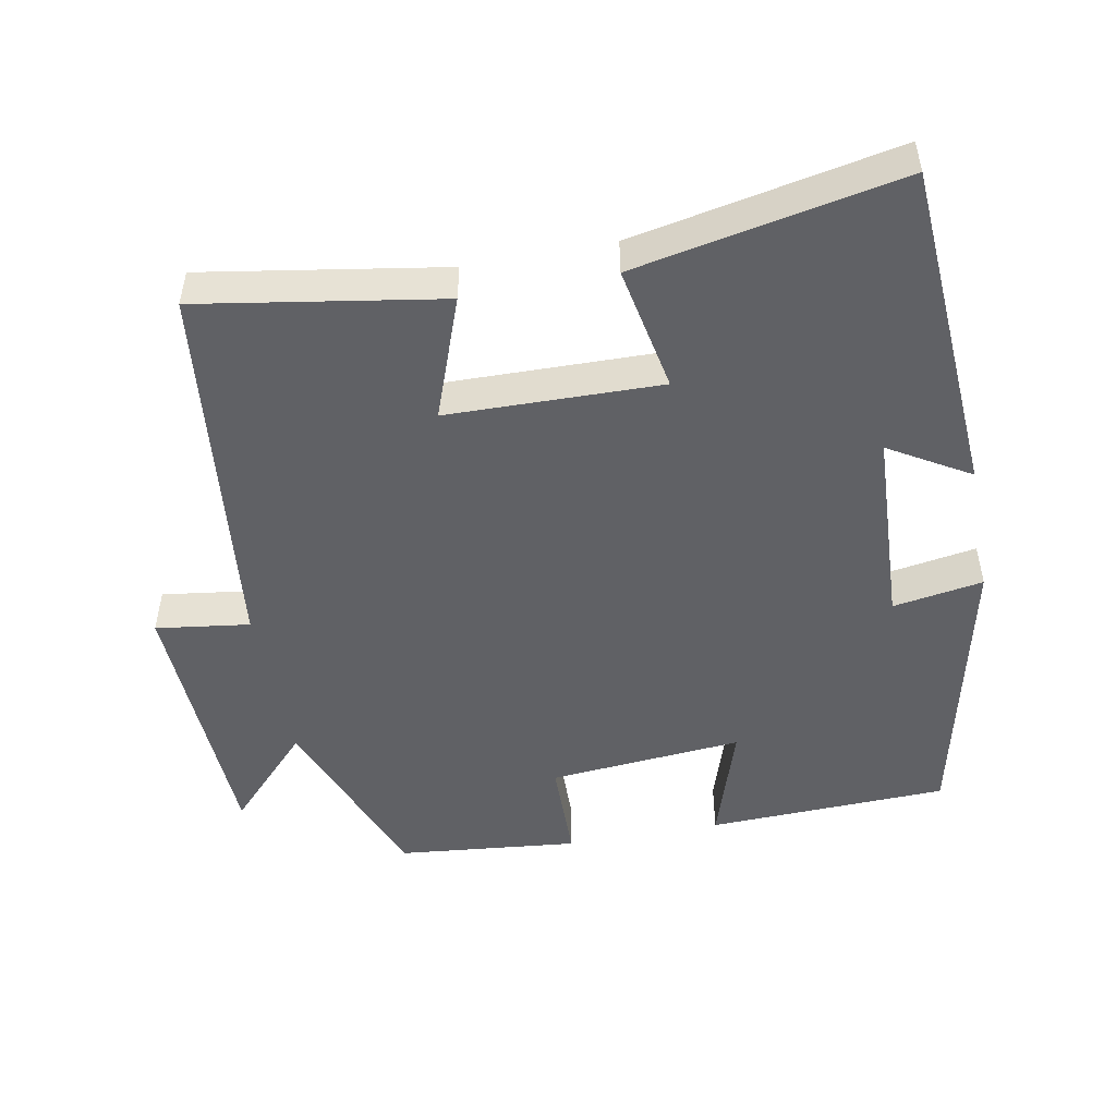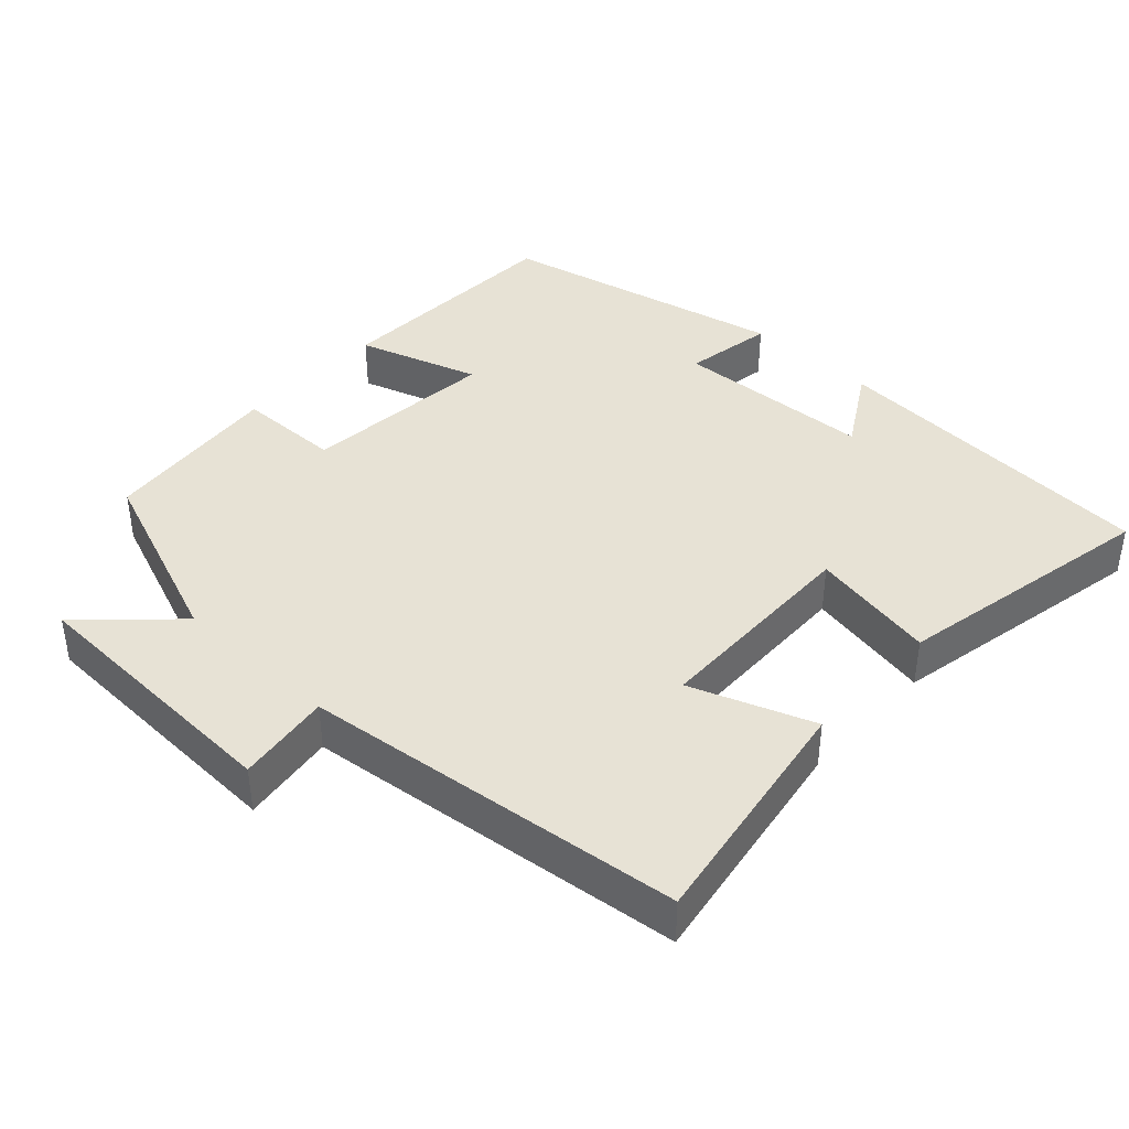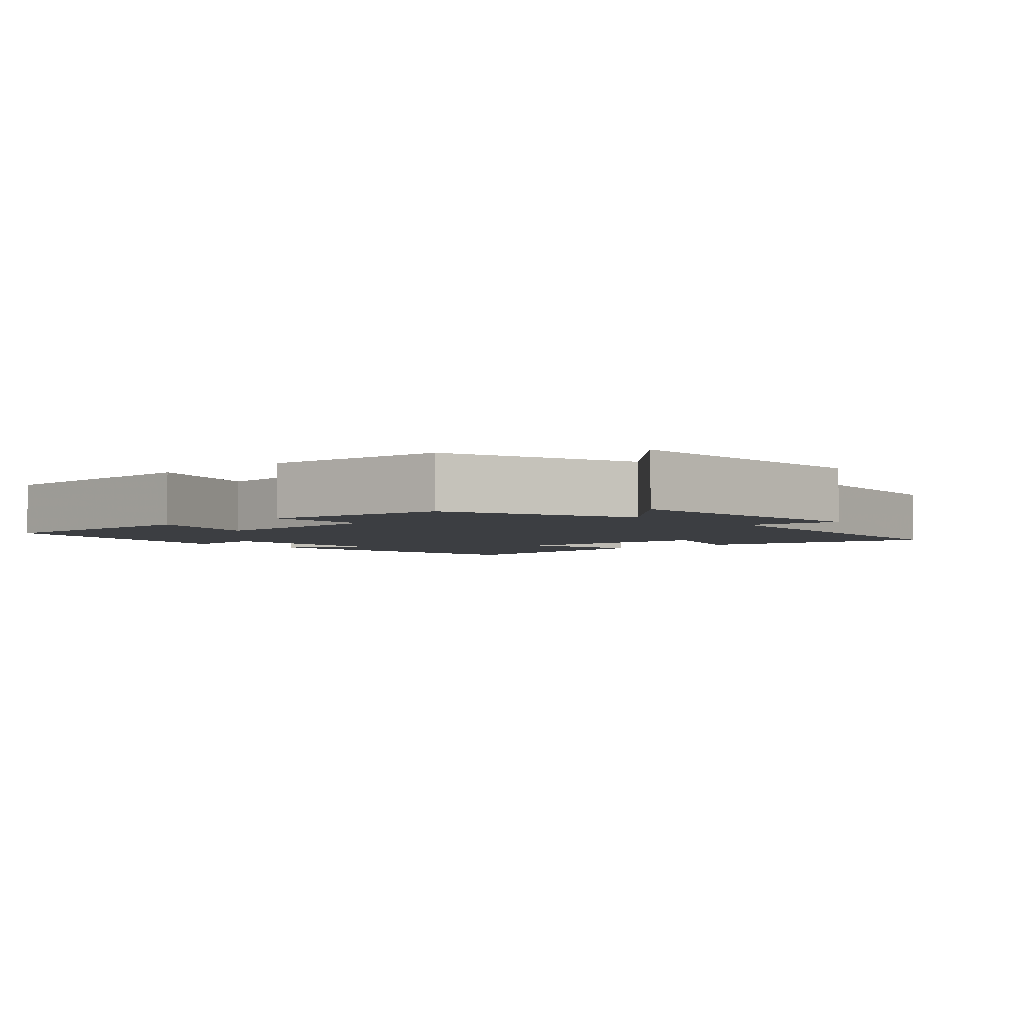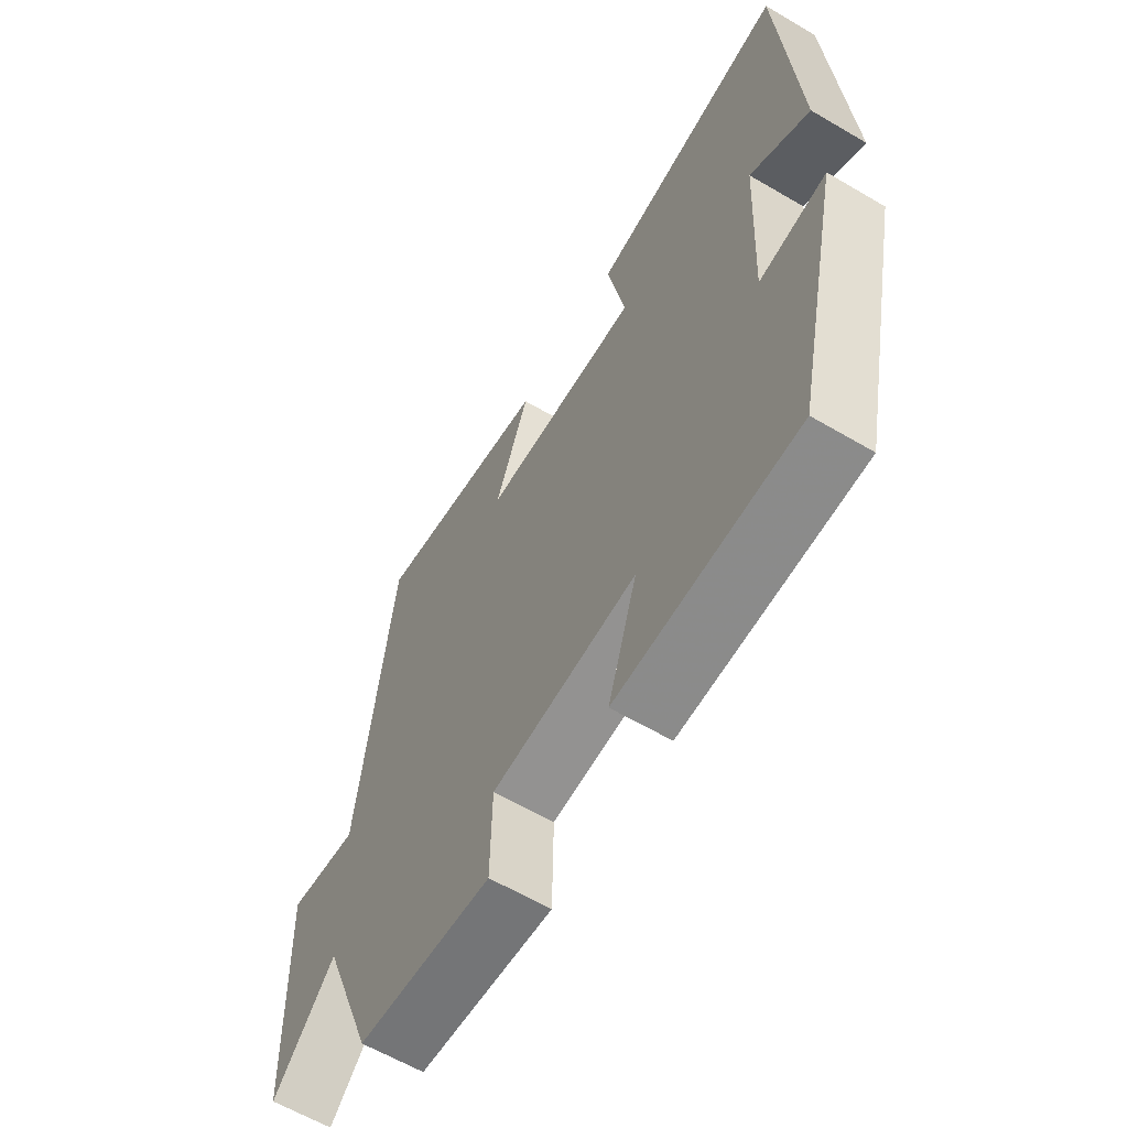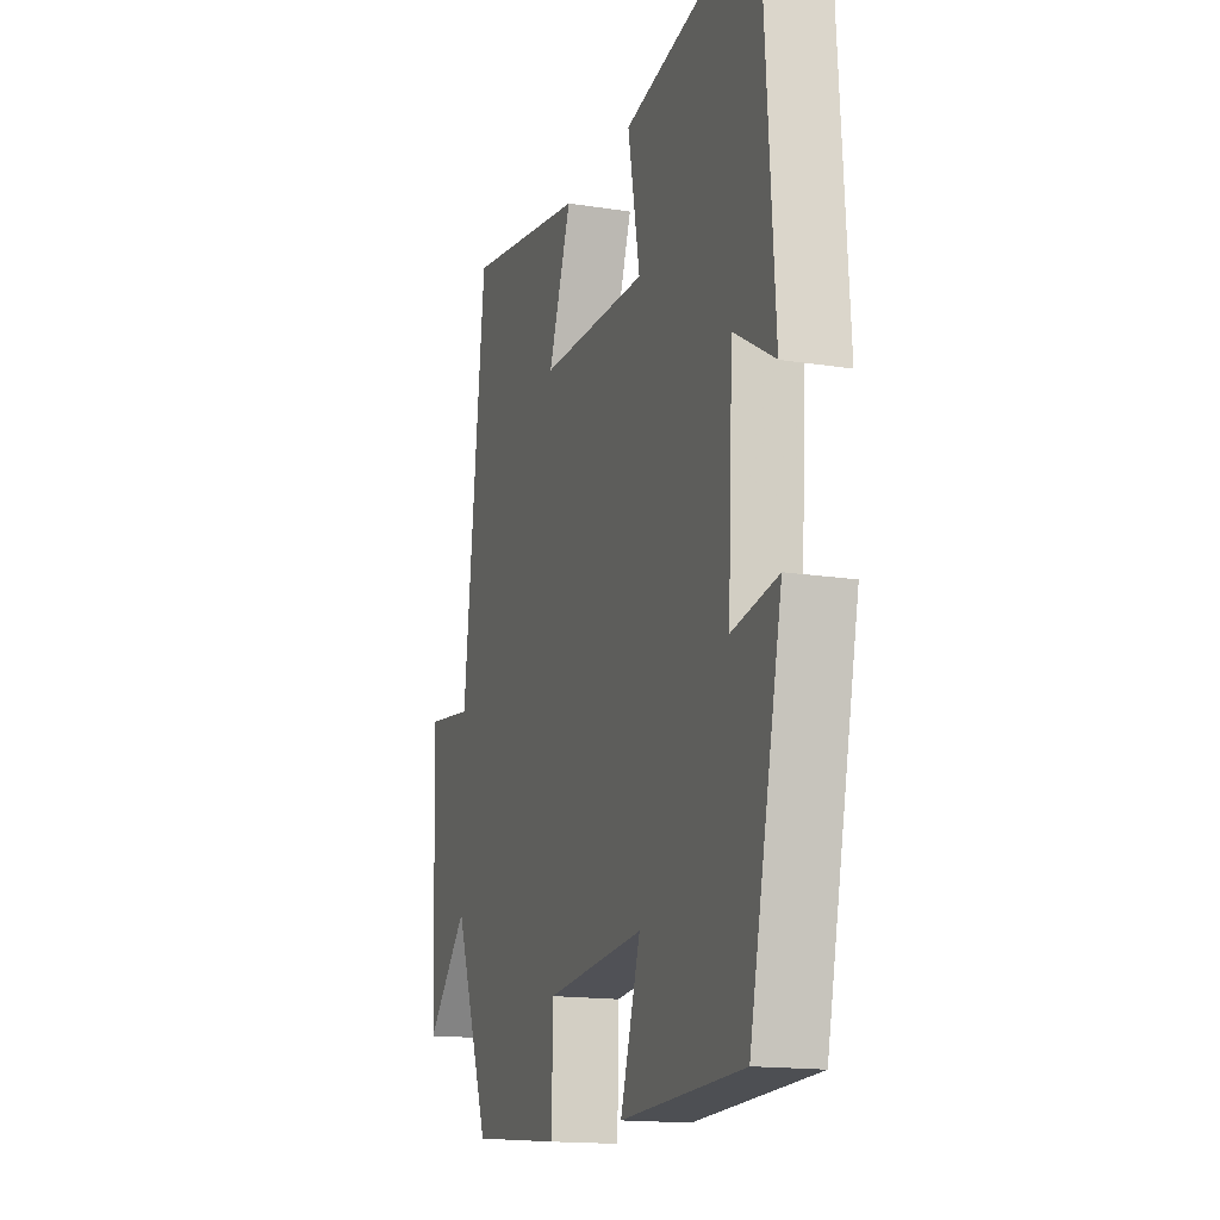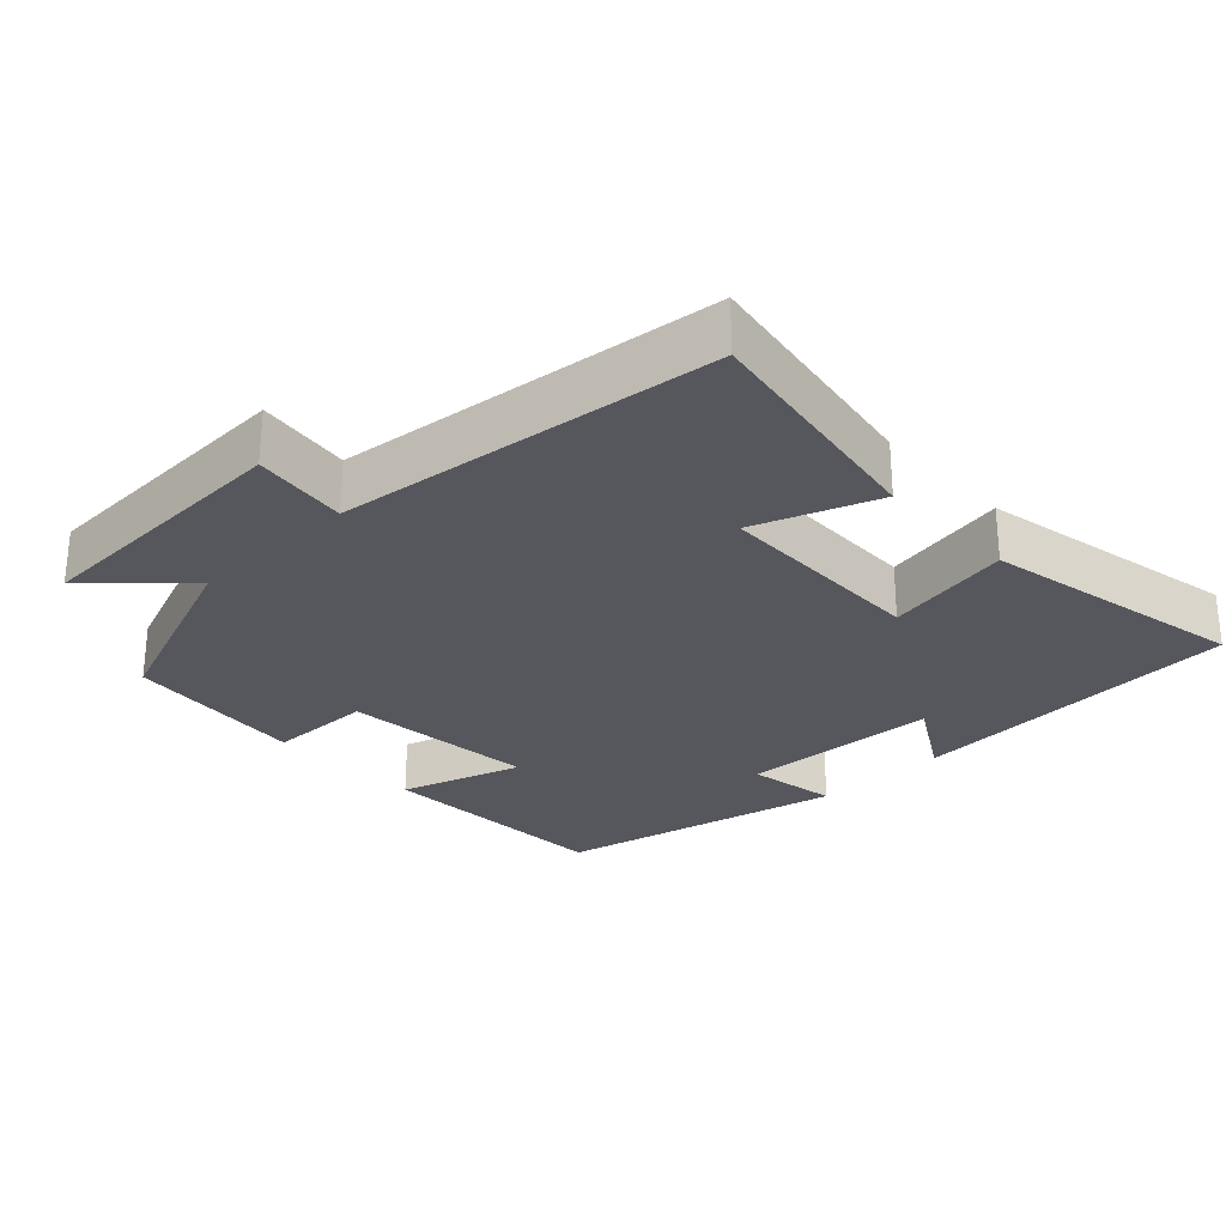
<metadata>
{"format":"obj","ext":"obj","renderer":"f3d","projection":"perspective","resolution":1024,"background":"white","views":[{"elev":-49.1,"azim":10.8,"up":"+Y"},{"elev":40.4,"azim":-47.1,"up":"+Y"},{"elev":-3.4,"azim":-138.1,"up":"+Y"},{"elev":-61.9,"azim":59.2,"up":"+Z"},{"elev":-15.7,"azim":71.7,"up":"+Z"},{"elev":-27.6,"azim":-46.4,"up":"+Y"}]}
</metadata>
<code>
v -0.4 0.07 -0.474
v -0.5 0.07 -0.212
v -0.617 0.07 -0.336
v -0.631 0.07 0.044
v -0.5 0.07 0.026
v -0.438 0.07 0.556
v -0.102 0.07 0.5
v -0.165 0.07 0.33
v 0.133 0.07 0.324
v 0.1 0.07 0.5
v 0.47 0.07 0.572
v 0.5 0.07 0.105
v 0.388 0.07 0.172
v 0.374 0.07 -0.106
v 0.5 0.07 -0.085
v 0.41 0.07 -0.488
v 0.073 0.07 -0.5
v 0.128 0.07 -0.33
v -0.144 0.07 -0.354
v -0.147 0.07 -0.5
v -0.4 0 -0.474
v -0.5 0 -0.212
v -0.617 0 -0.336
v -0.631 0 0.044
v -0.5 0 0.026
v -0.438 0 0.556
v -0.102 0 0.5
v -0.165 0 0.33
v 0.133 0 0.324
v 0.1 0 0.5
v 0.47 0 0.572
v 0.5 0 0.105
v 0.388 0 0.172
v 0.374 0 -0.106
v 0.5 0 -0.085
v 0.41 0 -0.488
v 0.073 0 -0.5
v 0.128 0 -0.33
v -0.144 0 -0.354
v -0.147 0 -0.5
f 19 20 1 2
f 18 19 2
f 15 16 17 18
f 14 15 18
f 13 14 18 2
f 10 11 12 13
f 9 10 13
f 8 9 13 2
f 5 6 7 8
f 5 8 2 3
f 3 4 5
f 22 21 40 39
f 22 39 38
f 38 37 36 35
f 38 35 34
f 22 38 34 33
f 33 32 31 30
f 33 30 29
f 22 33 29 28
f 28 27 26 25
f 23 22 28 25
f 25 24 23
f 1 21 22 2
f 2 22 23 3
f 3 23 24 4
f 4 24 25 5
f 5 25 26 6
f 6 26 27 7
f 7 27 28 8
f 8 28 29 9
f 9 29 30 10
f 10 30 31 11
f 11 31 32 12
f 12 32 33 13
f 13 33 34 14
f 14 34 35 15
f 15 35 36 16
f 16 36 37 17
f 17 37 38 18
f 18 38 39 19
f 19 39 40 20
f 20 40 21 1

</code>
